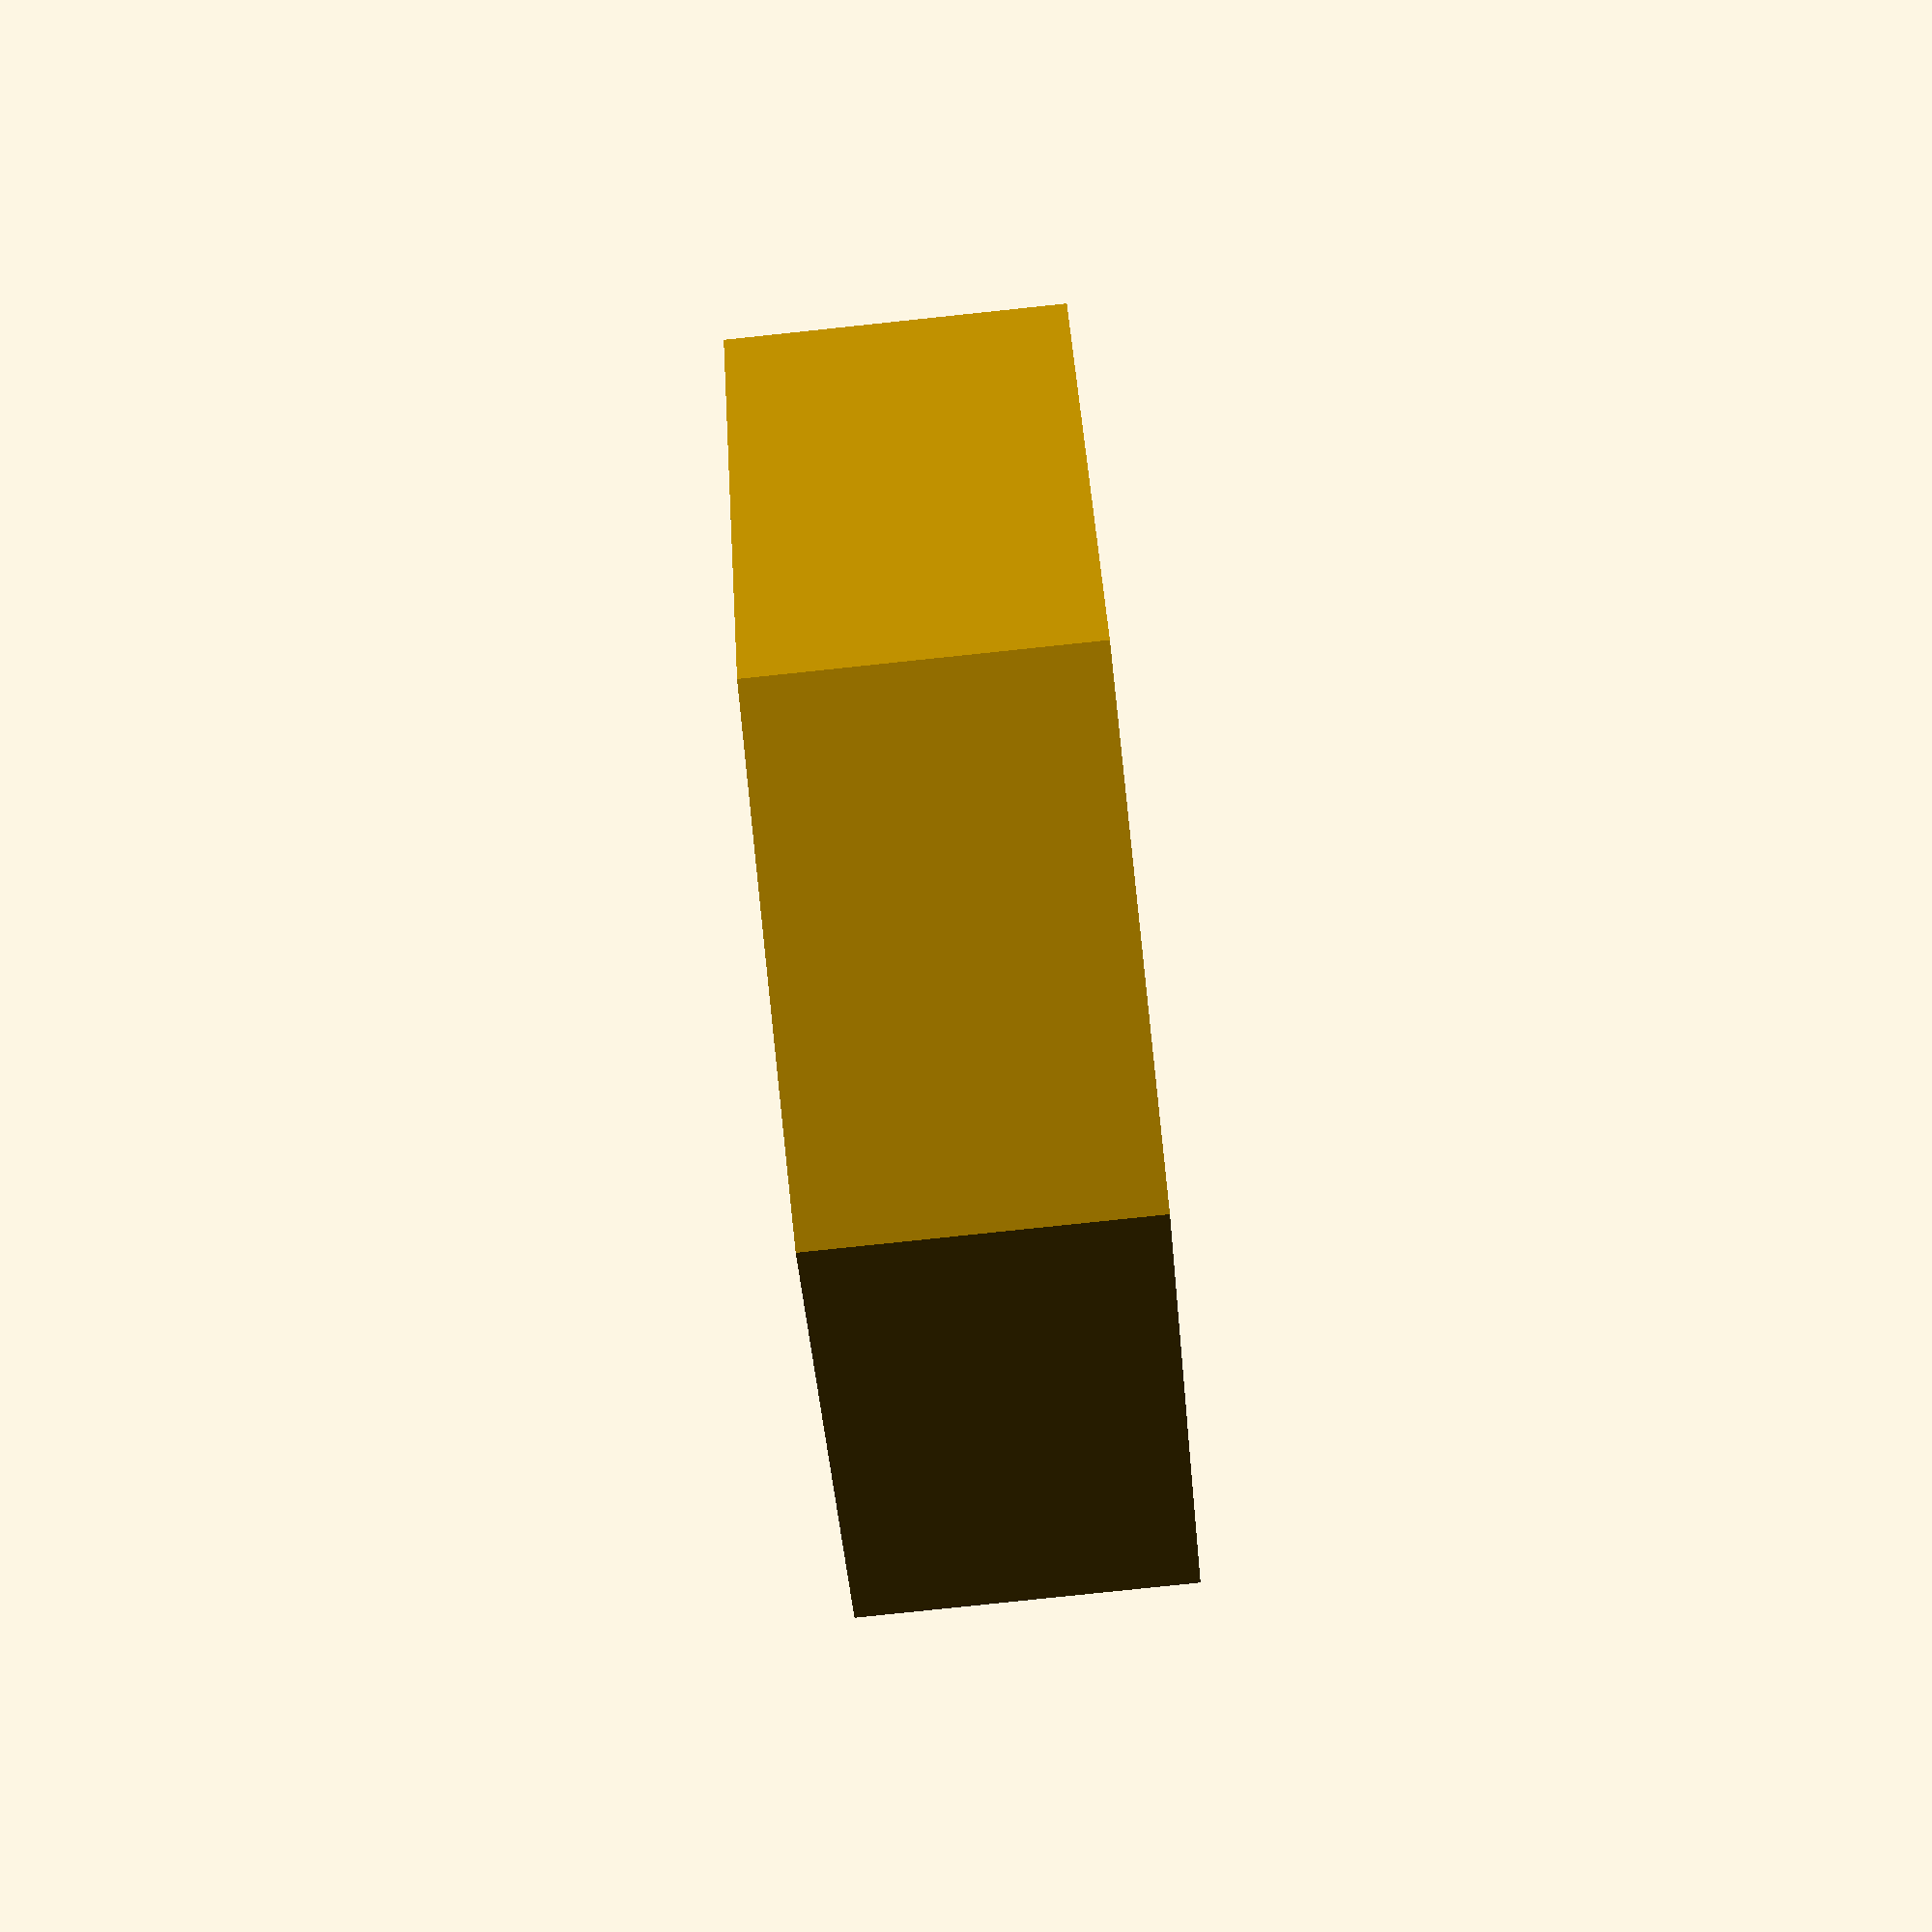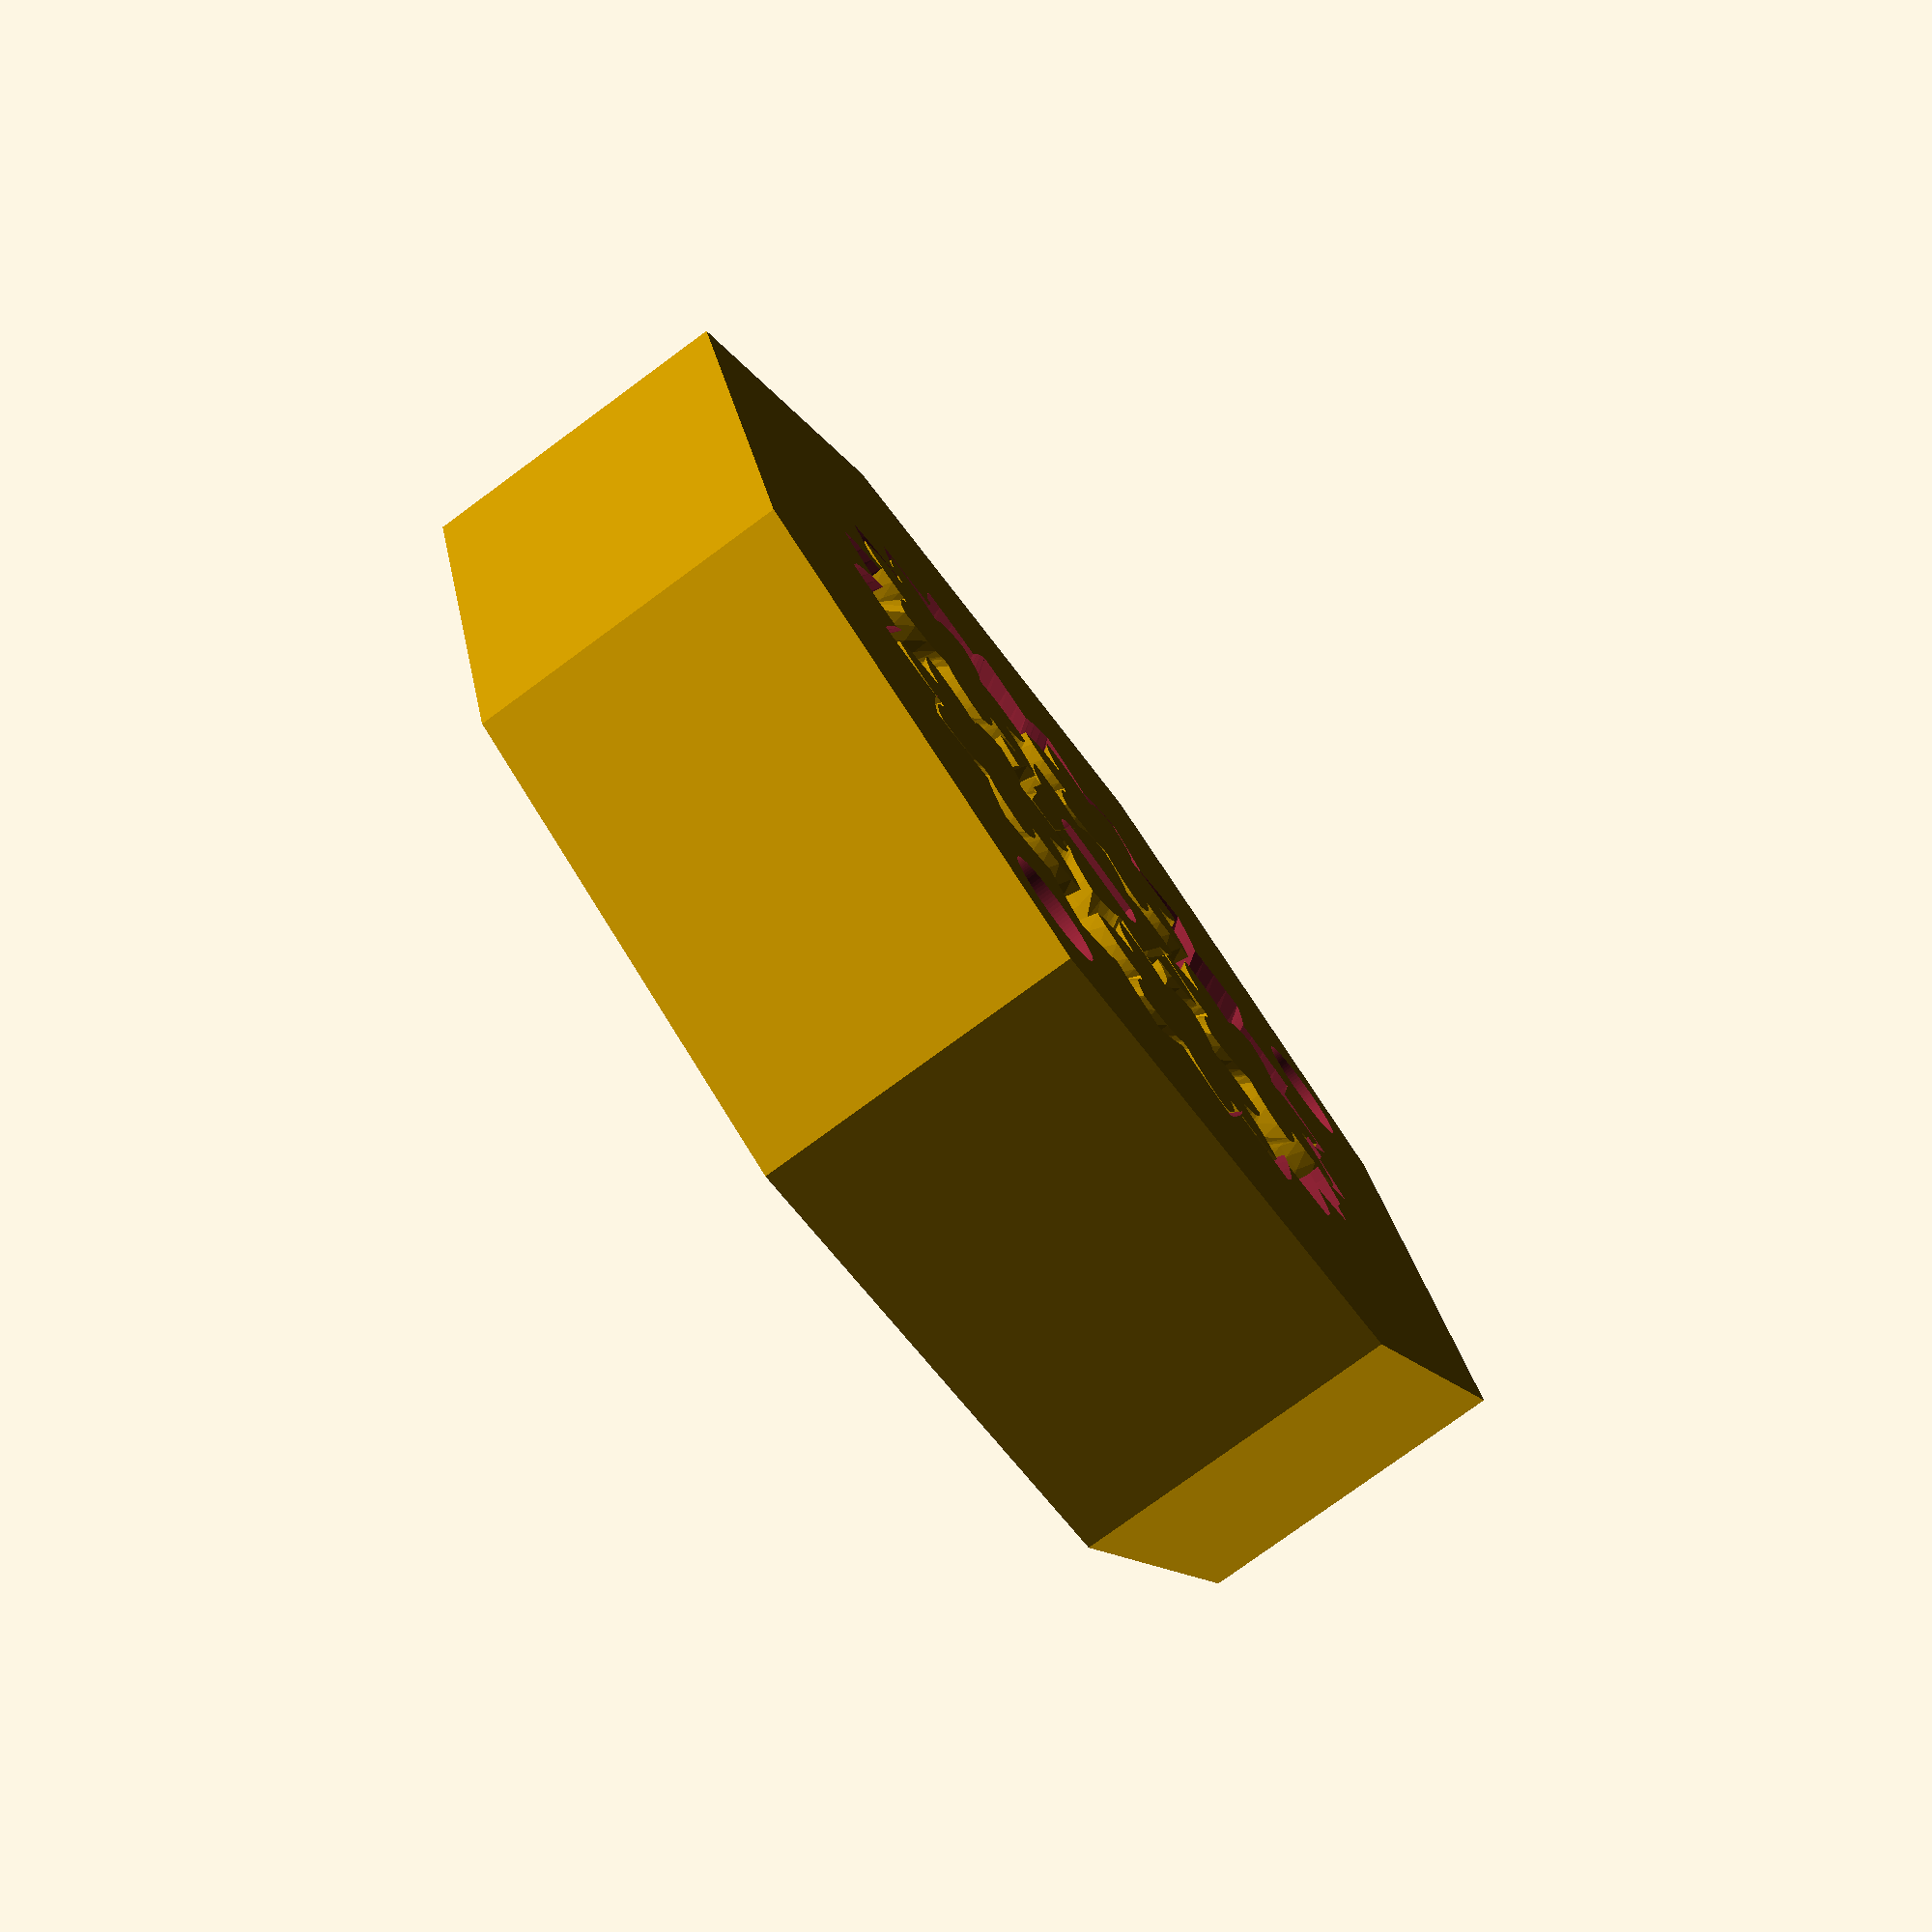
<openscad>
// Planetary gear bearing (customizable)

// outer diameter of ring
D=33.0;
// thickness
T=10;
// clearance
tol=0.15;
number_of_planets=5;
number_of_teeth_on_planets=7;
approximate_number_of_teeth_on_sun=9;
// pressure angle
P=45;//[30:60]
// number of teeth to twist across
nTwist=1;
// diameter of the cylinder making up the motor hole
w=4.4;
// width of the stick coming out of the motor, should be close to w/2
MOTOR_HOLE_THICKNESS=2.5;
// the diameter of the hole where the motor is attached
MOTOR_SCREW_DIAMETER=4;
// center-center distance of the motor attachment holes
MOTOR_SCREW_CENTER_DISTANCE=35;
// distance from the motor "pin" to the line between the attachment holes
MOTOR_SCREW_OFF_CENTER=6;
// Extra thickness of the frame to compensate for the motor pin build
MOTOR_PIN_BUILD=1.5;
MOTOR_PIN_ROUND_PART=2.7;

OUTER_D_FACTOR = 1.4;

DR=0.5*1;// maximum depth ratio of teeth

m=round(number_of_planets);
np=round(number_of_teeth_on_planets);
ns1=approximate_number_of_teeth_on_sun;
k1=round(2/m*(ns1+np));
k= k1*m%2!=0 ? k1+1 : k1;
ns=k*m/2-np;
echo(ns);
nr=ns+2*np;
pitchD=0.9*D/(1+min(PI/(2*nr*tan(P)),PI*DR/nr));
pitch=pitchD*PI/nr;
echo(pitch);
helix_angle=atan(2*nTwist*pitch/T);
echo(helix_angle);

phi=$t*360/m;

module motor_hole() {
    intersection() {
        cylinder(r=w/2,h=T+1,center=true,$fn=100);
        cube([MOTOR_HOLE_THICKNESS,w+1,T+2], center=true);
    }
    translate([0,0,T-MOTOR_PIN_ROUND_PART]) {
        cylinder(r=w/2,h=T,center=true,$fn=100);
    }
}

module outer_frame() {
    difference() {
        union() {
            cylinder(r=D*OUTER_D_FACTOR/2,h=T,center=true,$fn=8);
            translate([0,0,MOTOR_PIN_BUILD/2]) {
                difference() {
                    cylinder(r=D*OUTER_D_FACTOR/2,h=T+MOTOR_PIN_BUILD,center=true,$fn=8);
                    cylinder(r=D/2.2,h=T+1+MOTOR_PIN_BUILD,center=true);
                }
            }
        }
        rotate([0,0,22.5]) {
            translate([MOTOR_SCREW_CENTER_DISTANCE/2,MOTOR_SCREW_OFF_CENTER,0])
                cylinder(r=MOTOR_SCREW_DIAMETER/2,h=T+MOTOR_PIN_BUILD*2+1,center=true,$fn=100);
            translate([-MOTOR_SCREW_CENTER_DISTANCE/2,MOTOR_SCREW_OFF_CENTER,0])
                cylinder(r=MOTOR_SCREW_DIAMETER/2,h=T+MOTOR_PIN_BUILD*2+1,center=true,$fn=100);
        }
    }
}

translate([0,0,T/2]){
	difference(){
        outer_frame();
		herringbone(nr,pitch,P,DR,-tol,helix_angle,T+0.2);
        /*
		difference(){
			translate([0,-D/2,0])rotate([90,0,0])monogram(h=10);
			cylinder(r=D/2-0.25,h=T+2,center=true,$fn=100);
		}*/
	}
	rotate([0,0,(np+1)*180/ns+phi*(ns+np)*2/ns])
	difference(){
		mirror([0,1,0])
			herringbone(ns,pitch,P,DR,tol,helix_angle,T);
		motor_hole();
	}
	for(i=[1:m])rotate([0,0,i*360/m+phi])translate([pitchD/2*(ns+np)/nr,0,0])
		rotate([0,0,i*ns/m*360/np-phi*(ns+np)/np-phi])
			herringbone(np,pitch,P,DR,tol,helix_angle,T);
}

module rack(
	number_of_teeth=15,
	circular_pitch=10,
	pressure_angle=28,
	helix_angle=0,
	clearance=0,
	gear_thickness=5,
	flat=false){
addendum=circular_pitch/(4*tan(pressure_angle));

flat_extrude(h=gear_thickness,flat=flat)translate([0,-clearance*cos(pressure_angle)/2])
	union(){
		translate([0,-0.5-addendum])square([number_of_teeth*circular_pitch,1],center=true);
		for(i=[1:number_of_teeth])
			translate([circular_pitch*(i-number_of_teeth/2-0.5),0])
			polygon(points=[[-circular_pitch/2,-addendum],[circular_pitch/2,-addendum],[0,addendum]]);
	}
}

module monogram(h=1)
linear_extrude(height=h,center=true)
translate(-[3,2.5])union(){
	difference(){
		square([4,5]);
		translate([1,1])square([2,3]);
	}
	square([6,1]);
	translate([0,2])square([2,1]);
}

module herringbone(
	number_of_teeth=15,
	circular_pitch=10,
	pressure_angle=28,
	depth_ratio=1,
	clearance=0,
	helix_angle=0,
	gear_thickness=5){
union(){
	gear(number_of_teeth,
		circular_pitch,
		pressure_angle,
		depth_ratio,
		clearance,
		helix_angle,
		gear_thickness/2);
	mirror([0,0,1])
		gear(number_of_teeth,
			circular_pitch,
			pressure_angle,
			depth_ratio,
			clearance,
			helix_angle,
			gear_thickness/2);
}}

module gear (
	number_of_teeth=15,
	circular_pitch=10,
	pressure_angle=28,
	depth_ratio=1,
	clearance=0,
	helix_angle=0,
	gear_thickness=5,
	flat=false){
pitch_radius = number_of_teeth*circular_pitch/(2*PI);
twist=tan(helix_angle)*gear_thickness/pitch_radius*180/PI;

flat_extrude(h=gear_thickness,twist=twist,flat=flat)
	gear2D (
		number_of_teeth,
		circular_pitch,
		pressure_angle,
		depth_ratio,
		clearance);
}

module flat_extrude(h,twist,flat){
	if(flat==false)
		linear_extrude(height=h,twist=twist,slices=twist/6)children(0);
	else
		children(0);
}

module gear2D (
	number_of_teeth,
	circular_pitch,
	pressure_angle,
	depth_ratio,
	clearance){
pitch_radius = number_of_teeth*circular_pitch/(2*PI);
base_radius = pitch_radius*cos(pressure_angle);
depth=circular_pitch/(2*tan(pressure_angle));
outer_radius = clearance<0 ? pitch_radius+depth/2-clearance : pitch_radius+depth/2;
root_radius1 = pitch_radius-depth/2-clearance/2;
root_radius = (clearance<0 && root_radius1<base_radius) ? base_radius : root_radius1;
backlash_angle = clearance/(pitch_radius*cos(pressure_angle)) * 180 / PI;
half_thick_angle = 90/number_of_teeth - backlash_angle/2;
pitch_point = involute (base_radius, involute_intersect_angle (base_radius, pitch_radius));
pitch_angle = atan2 (pitch_point[1], pitch_point[0]);
min_radius = max (base_radius,root_radius);

intersection(){
	rotate(90/number_of_teeth)
		circle($fn=number_of_teeth*3,r=pitch_radius+depth_ratio*circular_pitch/2-clearance/2);
	union(){
		rotate(90/number_of_teeth)
			circle($fn=number_of_teeth*2,r=max(root_radius,pitch_radius-depth_ratio*circular_pitch/2-clearance/2));
		for (i = [1:number_of_teeth])rotate(i*360/number_of_teeth){
			halftooth (
				pitch_angle,
				base_radius,
				min_radius,
				outer_radius,
				half_thick_angle);
			mirror([0,1])halftooth (
				pitch_angle,
				base_radius,
				min_radius,
				outer_radius,
				half_thick_angle);
		}
	}
}}

module halftooth (
	pitch_angle,
	base_radius,
	min_radius,
	outer_radius,
	half_thick_angle){
index=[0,1,2,3,4,5];
start_angle = max(involute_intersect_angle (base_radius, min_radius)-5,0);
stop_angle = involute_intersect_angle (base_radius, outer_radius);
angle=index*(stop_angle-start_angle)/index[len(index)-1];
p=[[0,0],
	involute(base_radius,angle[0]+start_angle),
	involute(base_radius,angle[1]+start_angle),
	involute(base_radius,angle[2]+start_angle),
	involute(base_radius,angle[3]+start_angle),
	involute(base_radius,angle[4]+start_angle),
	involute(base_radius,angle[5]+start_angle)];

difference(){
	rotate(-pitch_angle-half_thick_angle)polygon(points=p);
	square(2*outer_radius);
}}

// Mathematical Functions
//===============

// Finds the angle of the involute about the base radius at the given distance (radius) from it's center.
//source: http://www.mathhelpforum.com/math-help/geometry/136011-circle-involute-solving-y-any-given-x.html

function involute_intersect_angle (base_radius, radius) = sqrt (pow (radius/base_radius, 2) - 1) * 180 / PI;

// Calculate the involute position for a given base radius and involute angle.

function involute (base_radius, involute_angle) =
[
	base_radius*(cos (involute_angle) + involute_angle*PI/180*sin (involute_angle)),
	base_radius*(sin (involute_angle) - involute_angle*PI/180*cos (involute_angle))
];

</openscad>
<views>
elev=81.4 azim=237.2 roll=96.0 proj=p view=wireframe
elev=77.3 azim=263.8 roll=126.3 proj=p view=wireframe
</views>
